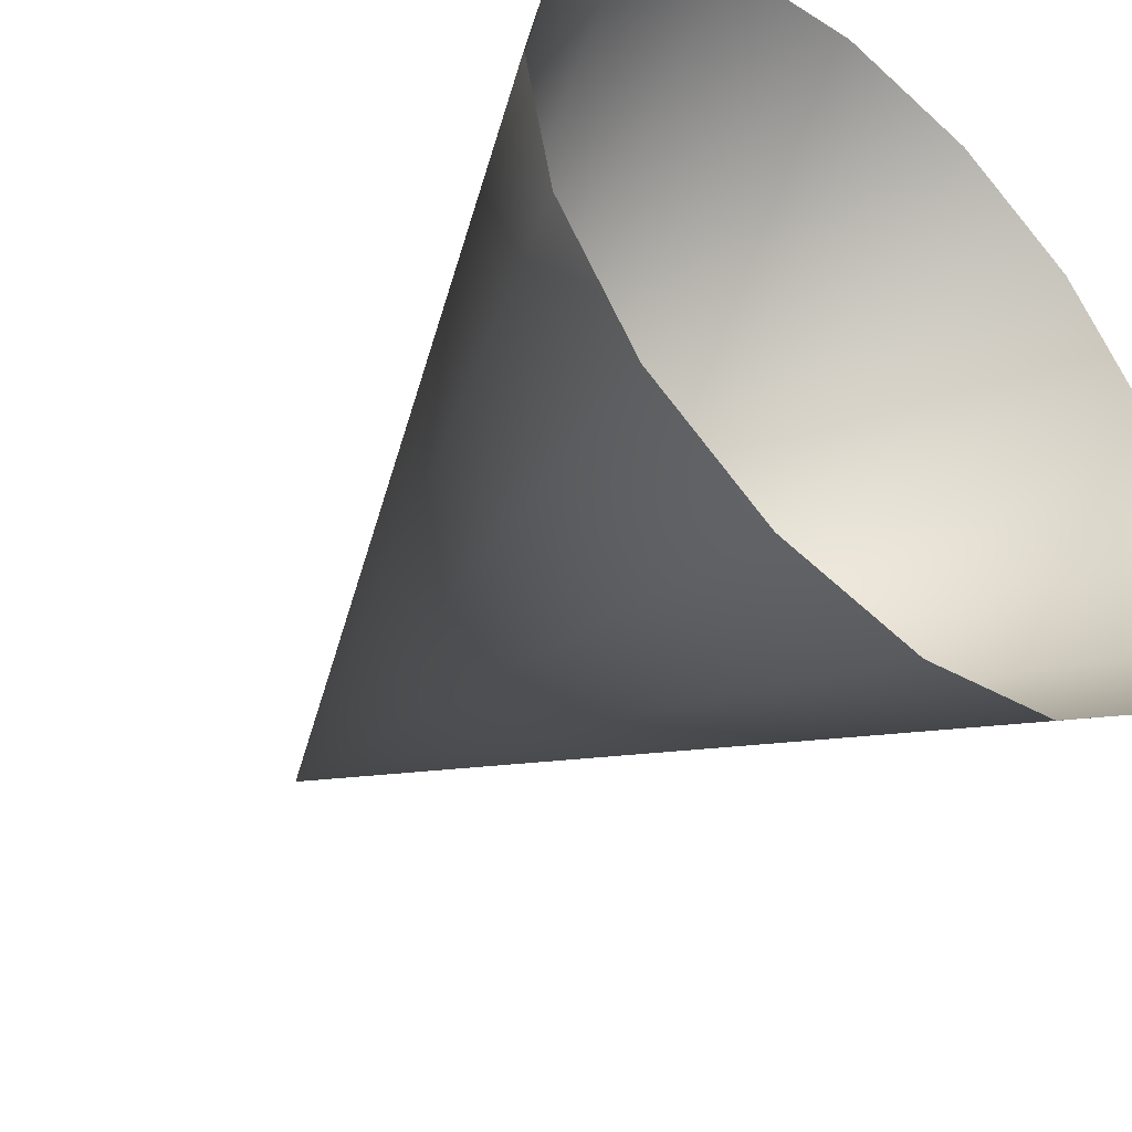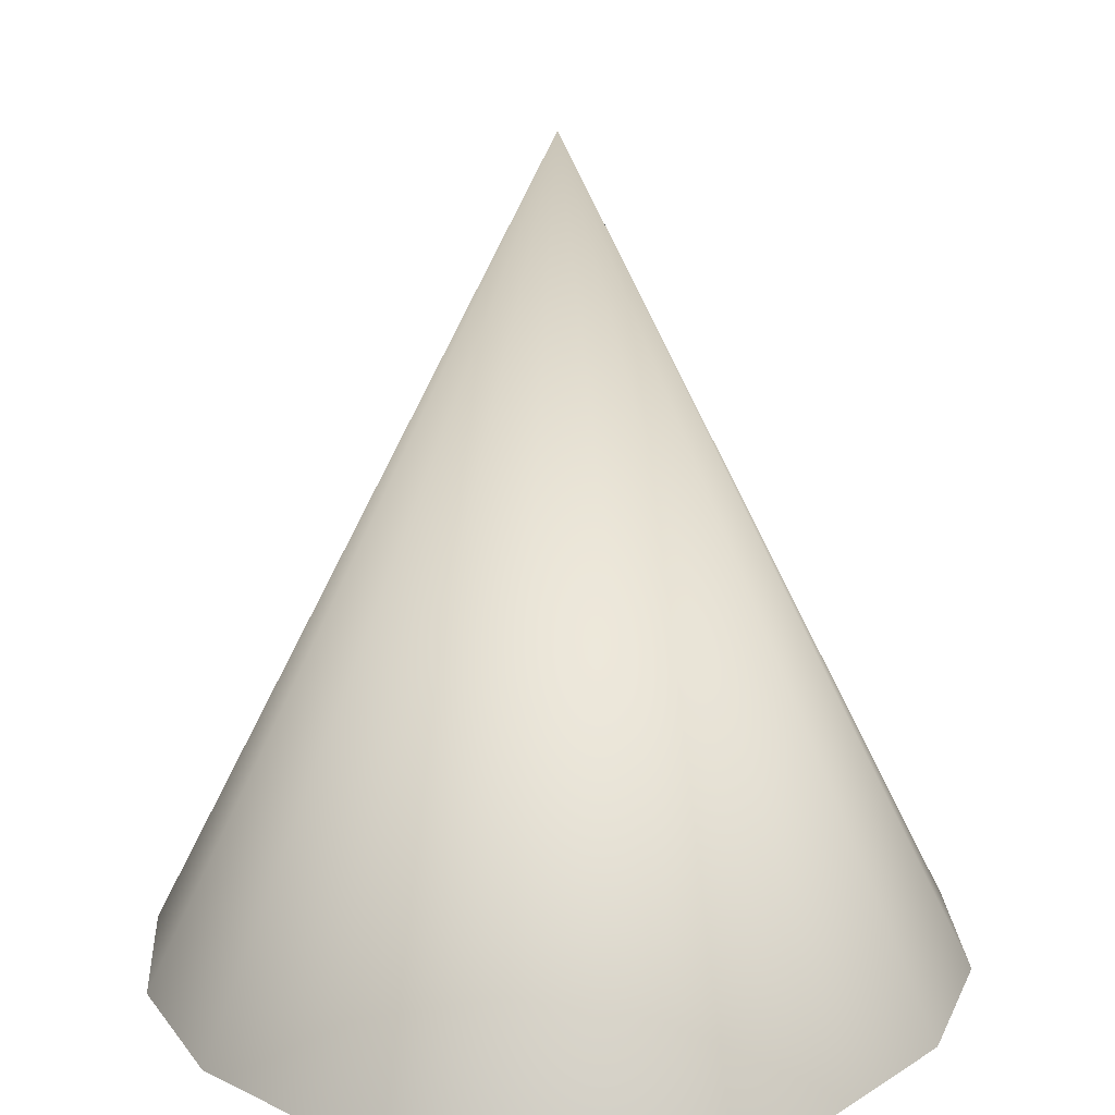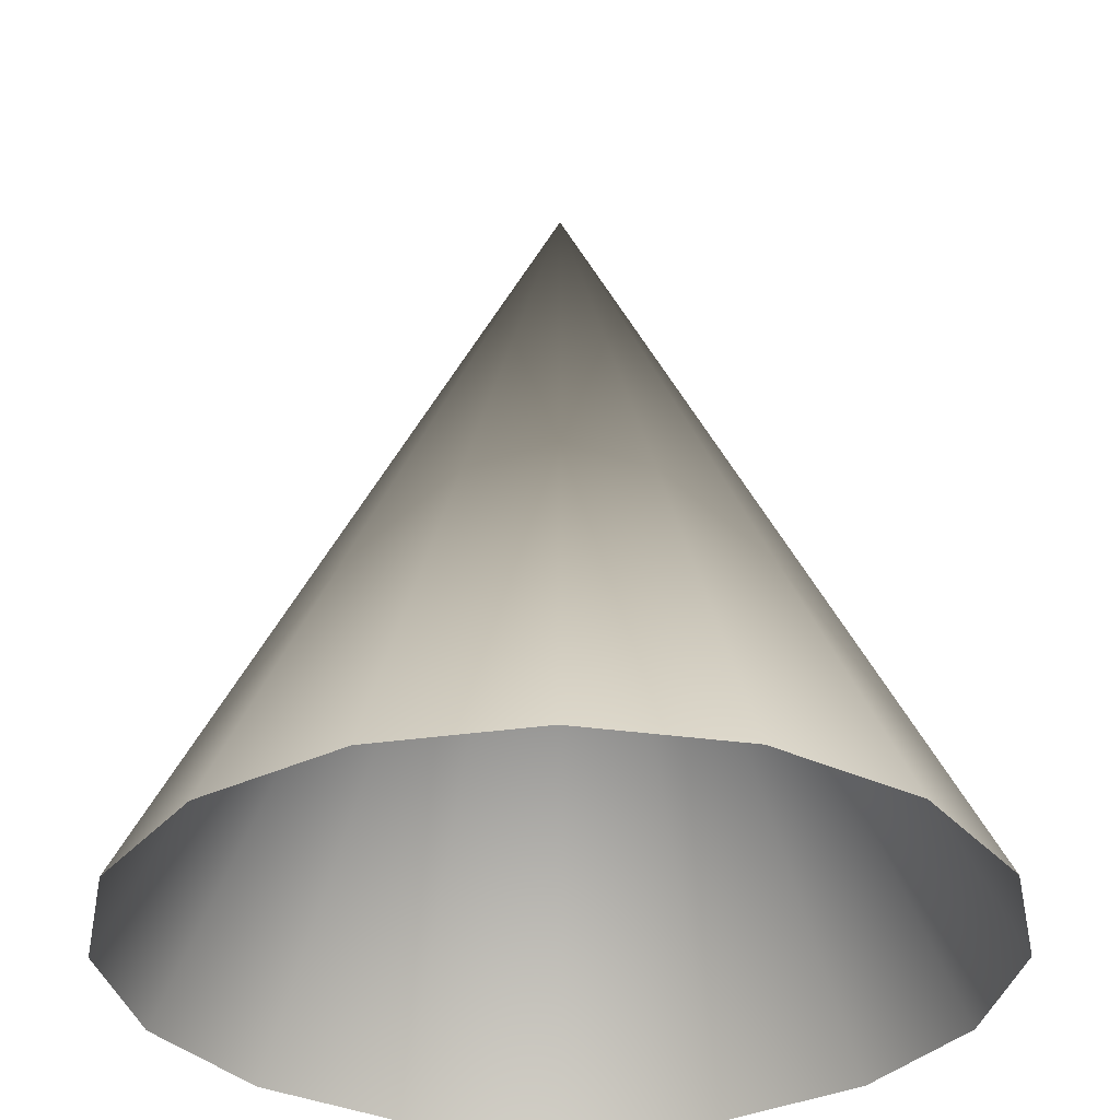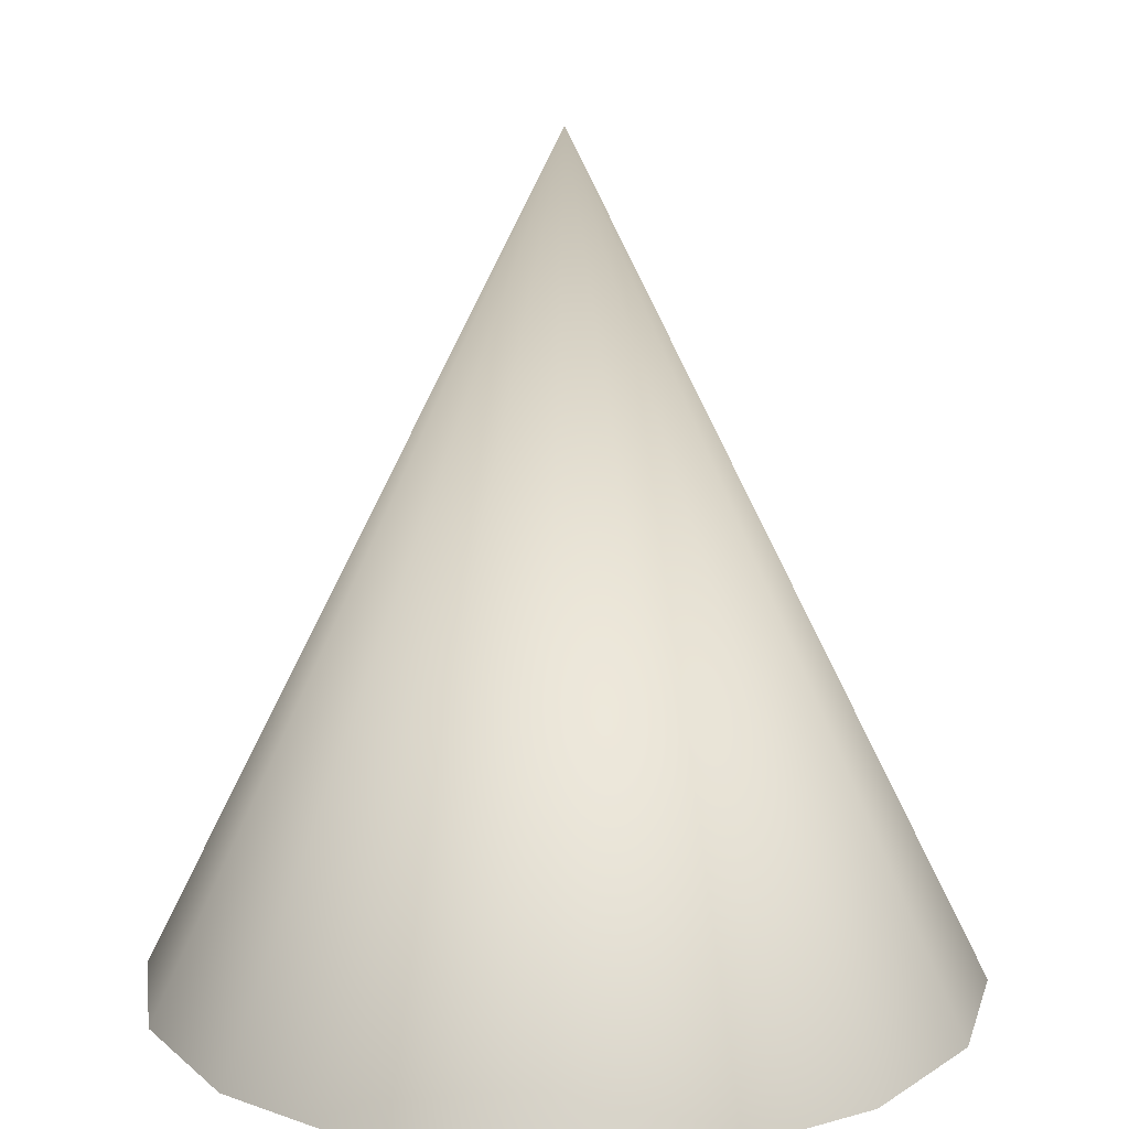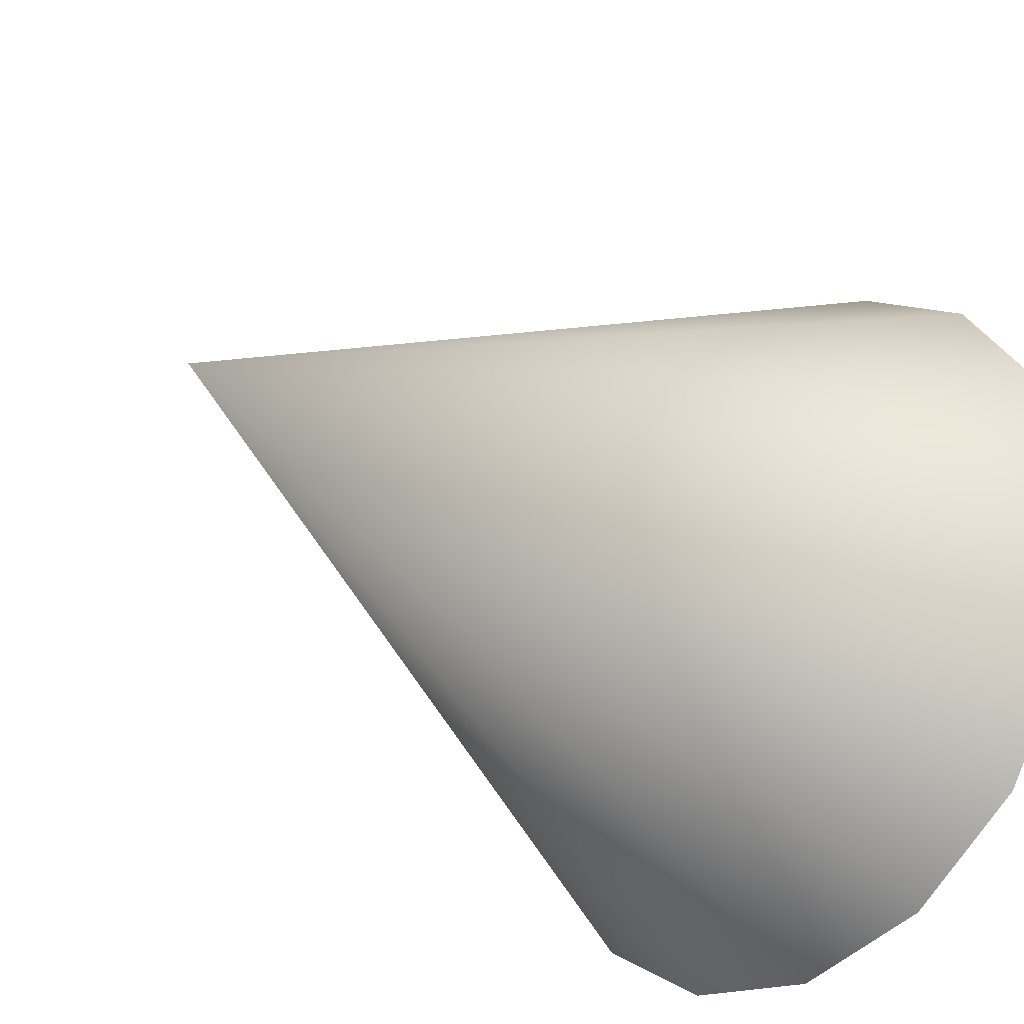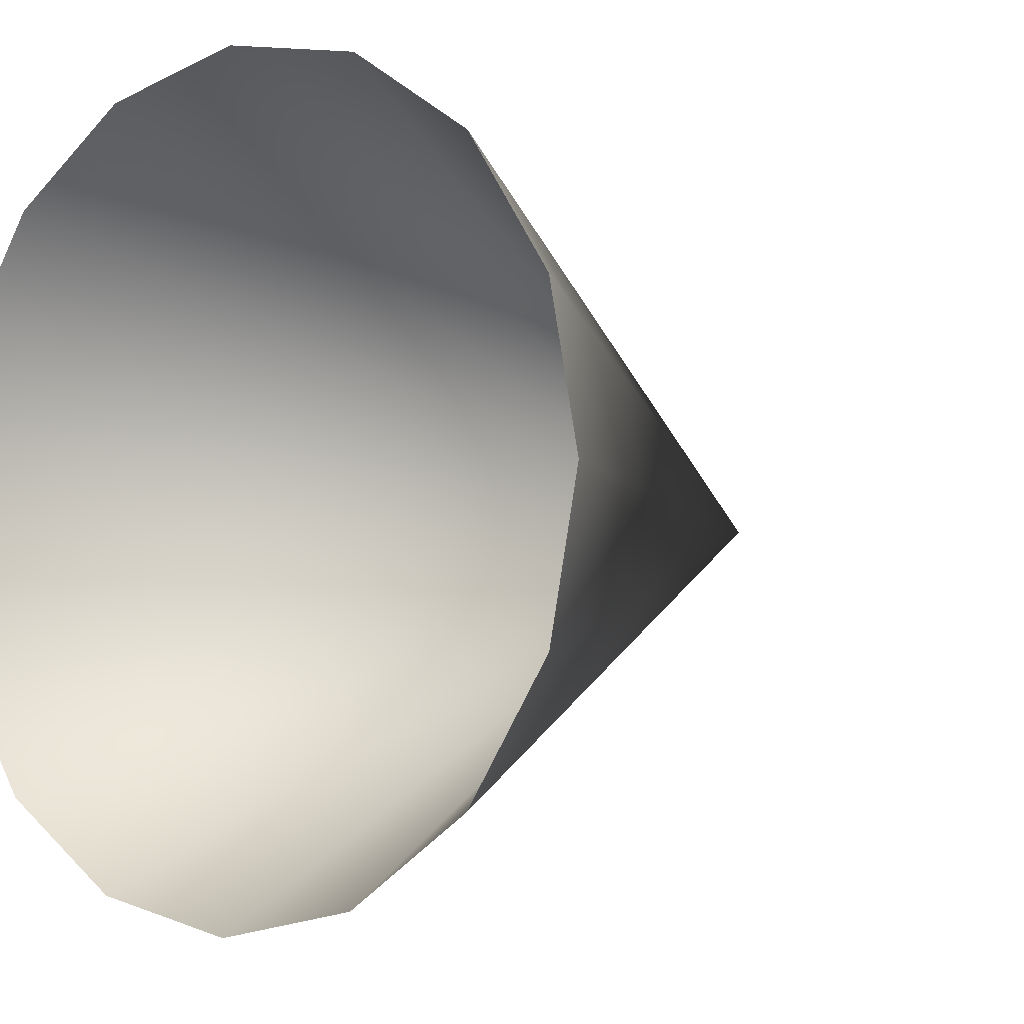
<metadata>
{"format":"obj","ext":"obj","renderer":"f3d","projection":"perspective","resolution":1024,"background":"white","views":[{"elev":-45.3,"azim":138.3,"up":"+Y"},{"elev":20.4,"azim":-14.8,"up":"+Z"},{"elev":-32.7,"azim":45.2,"up":"+Z"},{"elev":15.2,"azim":-176.9,"up":"+Z"},{"elev":-31.0,"azim":48.3,"up":"+Y"},{"elev":-4.3,"azim":-140.4,"up":"+Y"}]}
</metadata>
<code>
g Conus
v 2.98e-08 0 0
v -0.3827 -0.9239 -2
v -0.7071 -0.7071 -2
v -0.9239 -0.3827 -2
v 0 -1 -2
v -1 -7.55e-08 -2
v 0.3827 -0.9239 -2
v -0.9239 0.3827 -2
v 0.7071 -0.7071 -2
v -0.7071 0.7071 -2
v 0.9239 -0.3827 -2
v -0.3827 0.9239 -2
v 1 -1.986e-08 -2
v 1.51e-07 1 -2
v 0.9239 0.3827 -2
v 0.3827 0.9239 -2
v 0.7071 0.7071 -2
g Conus_0
f 3 2 1
f 4 3 1
f 2 5 1
f 6 4 1
f 5 7 1
f 8 6 1
f 7 9 1
f 10 8 1
f 9 11 1
f 12 10 1
f 11 13 1
f 14 12 1
f 13 15 1
f 16 14 1
f 15 17 1
f 17 16 1

</code>
